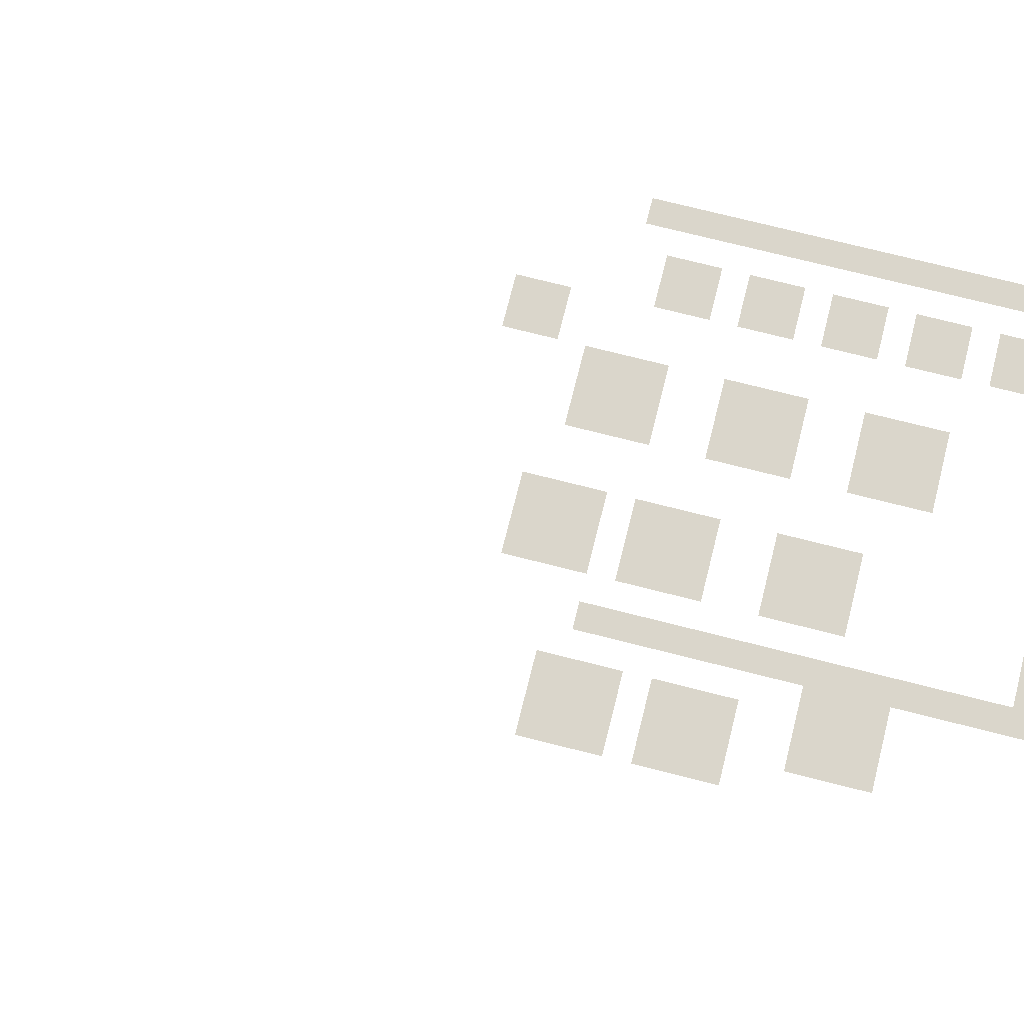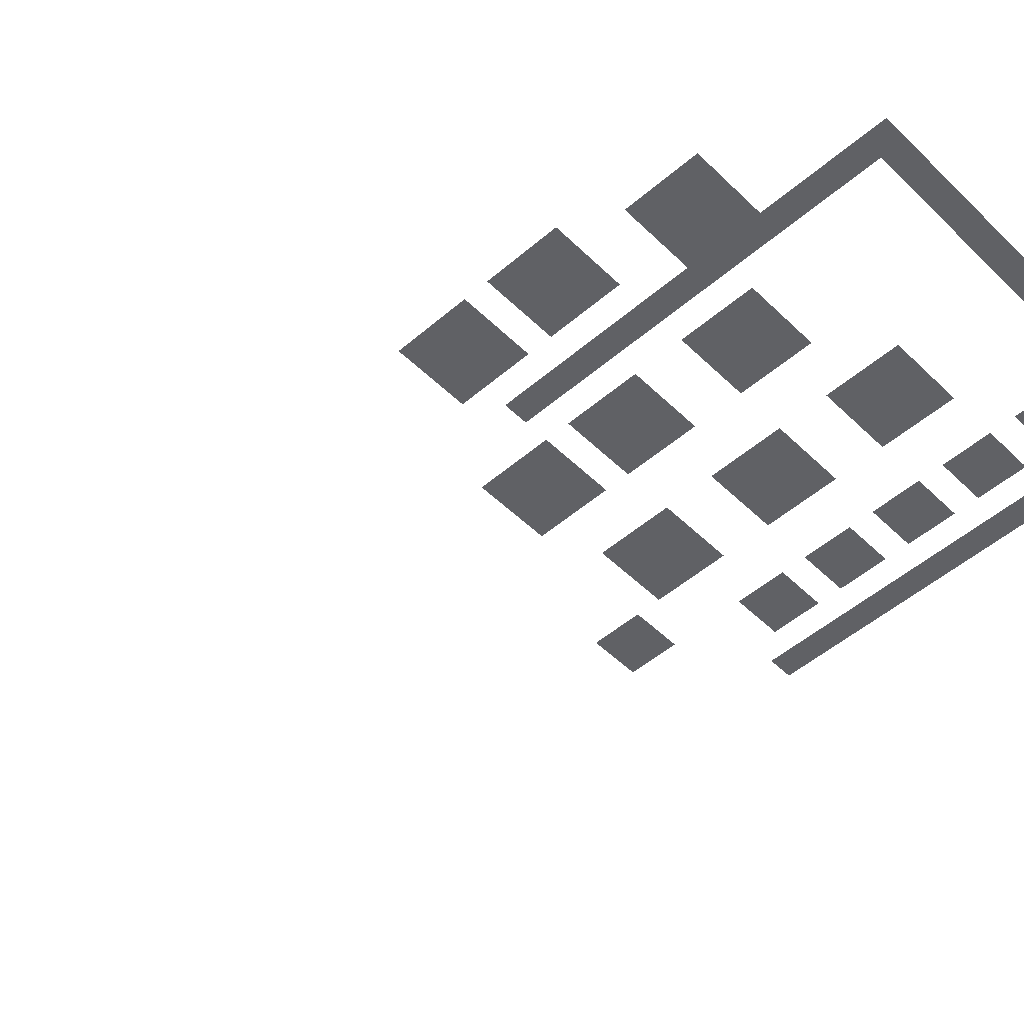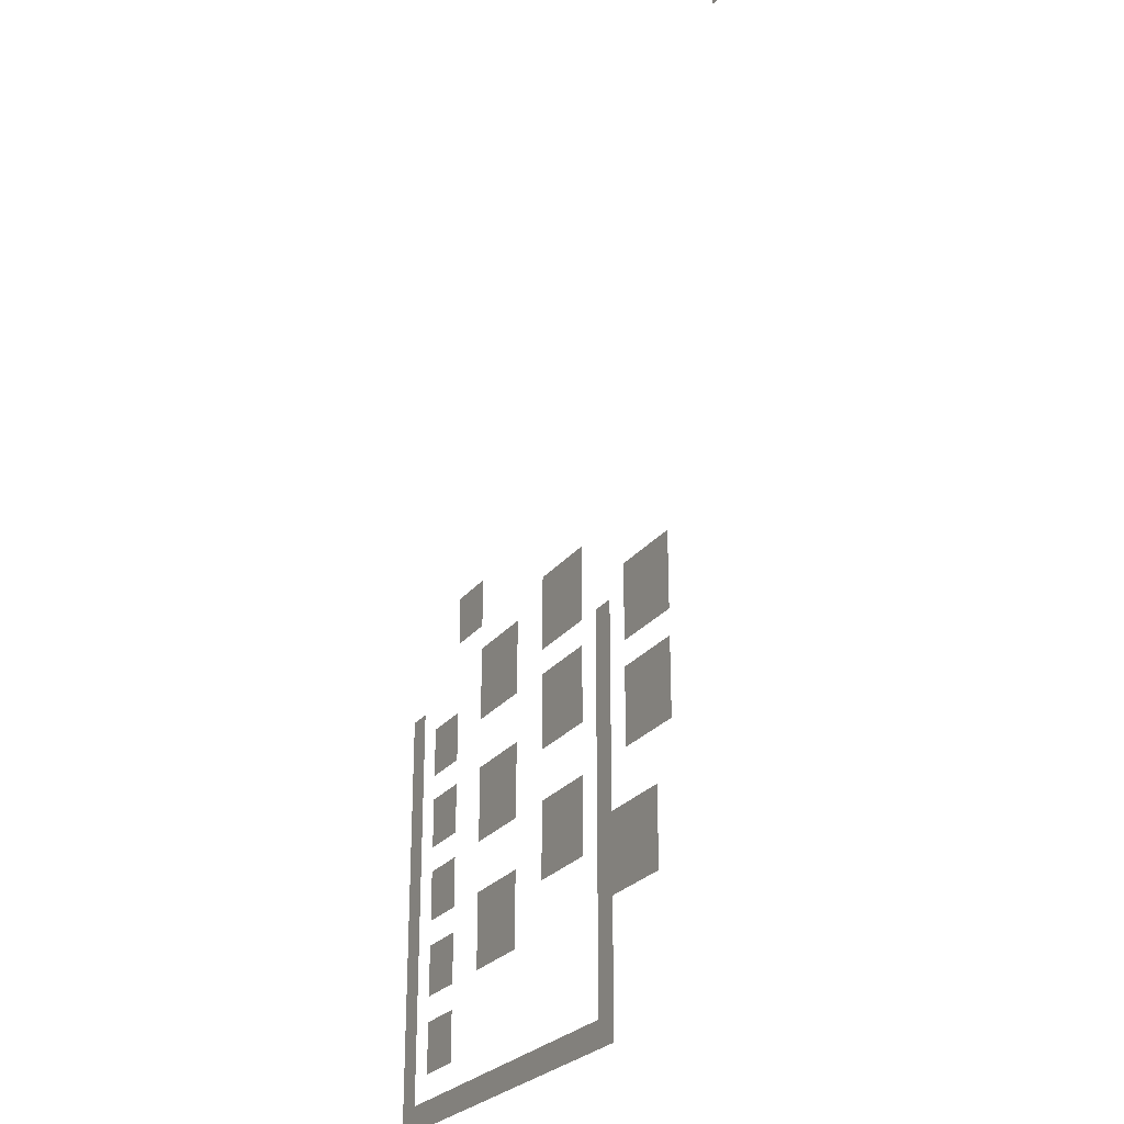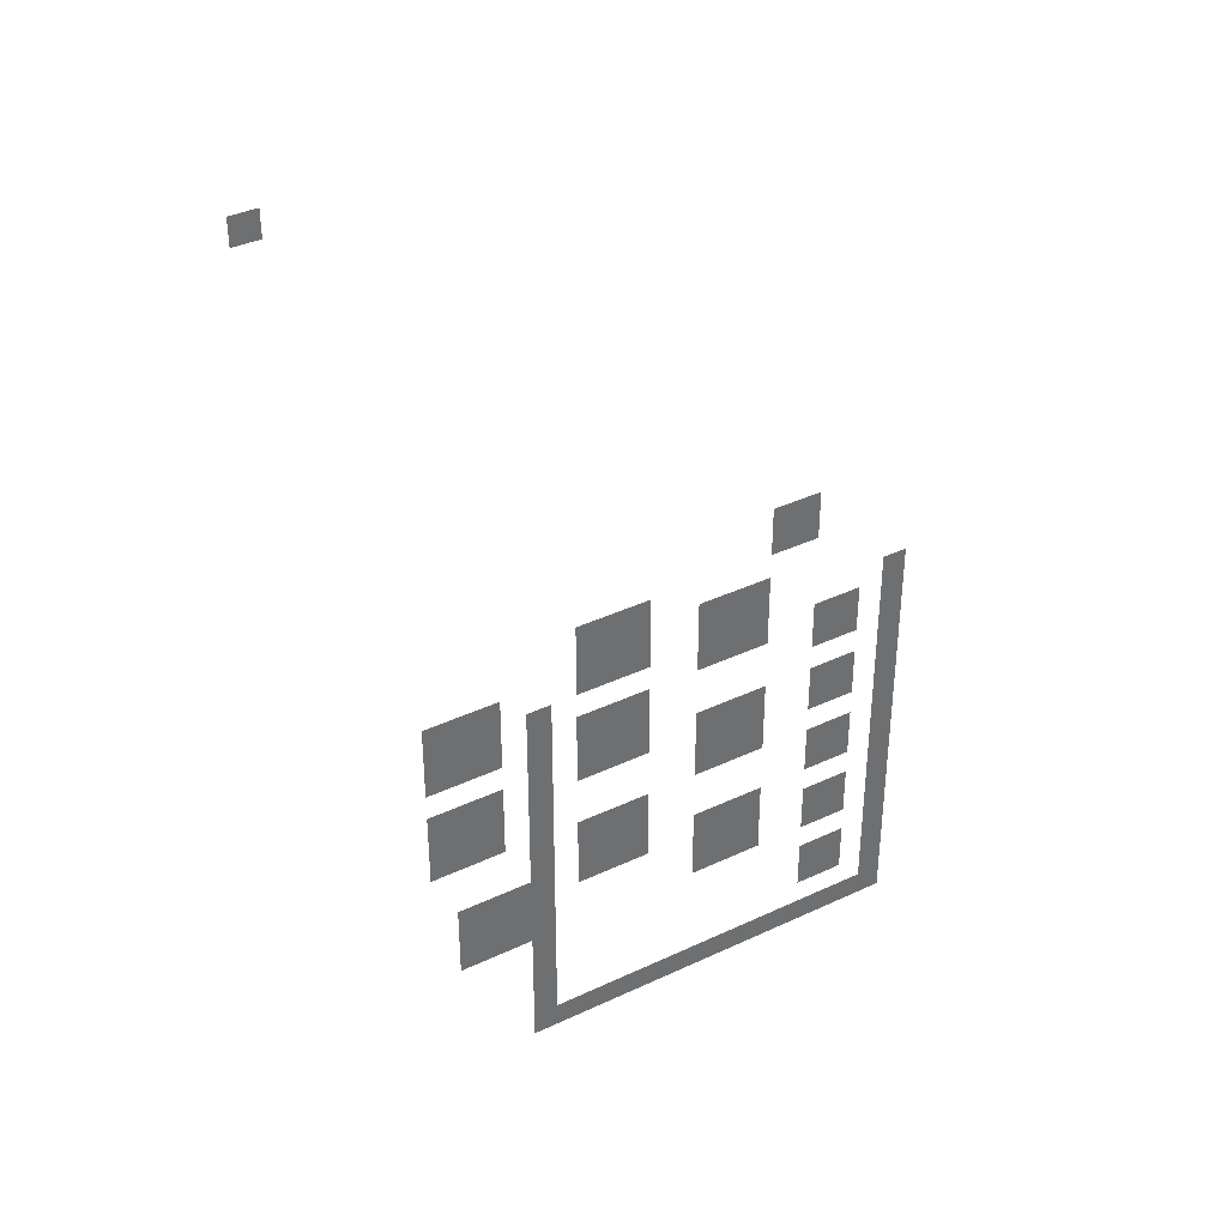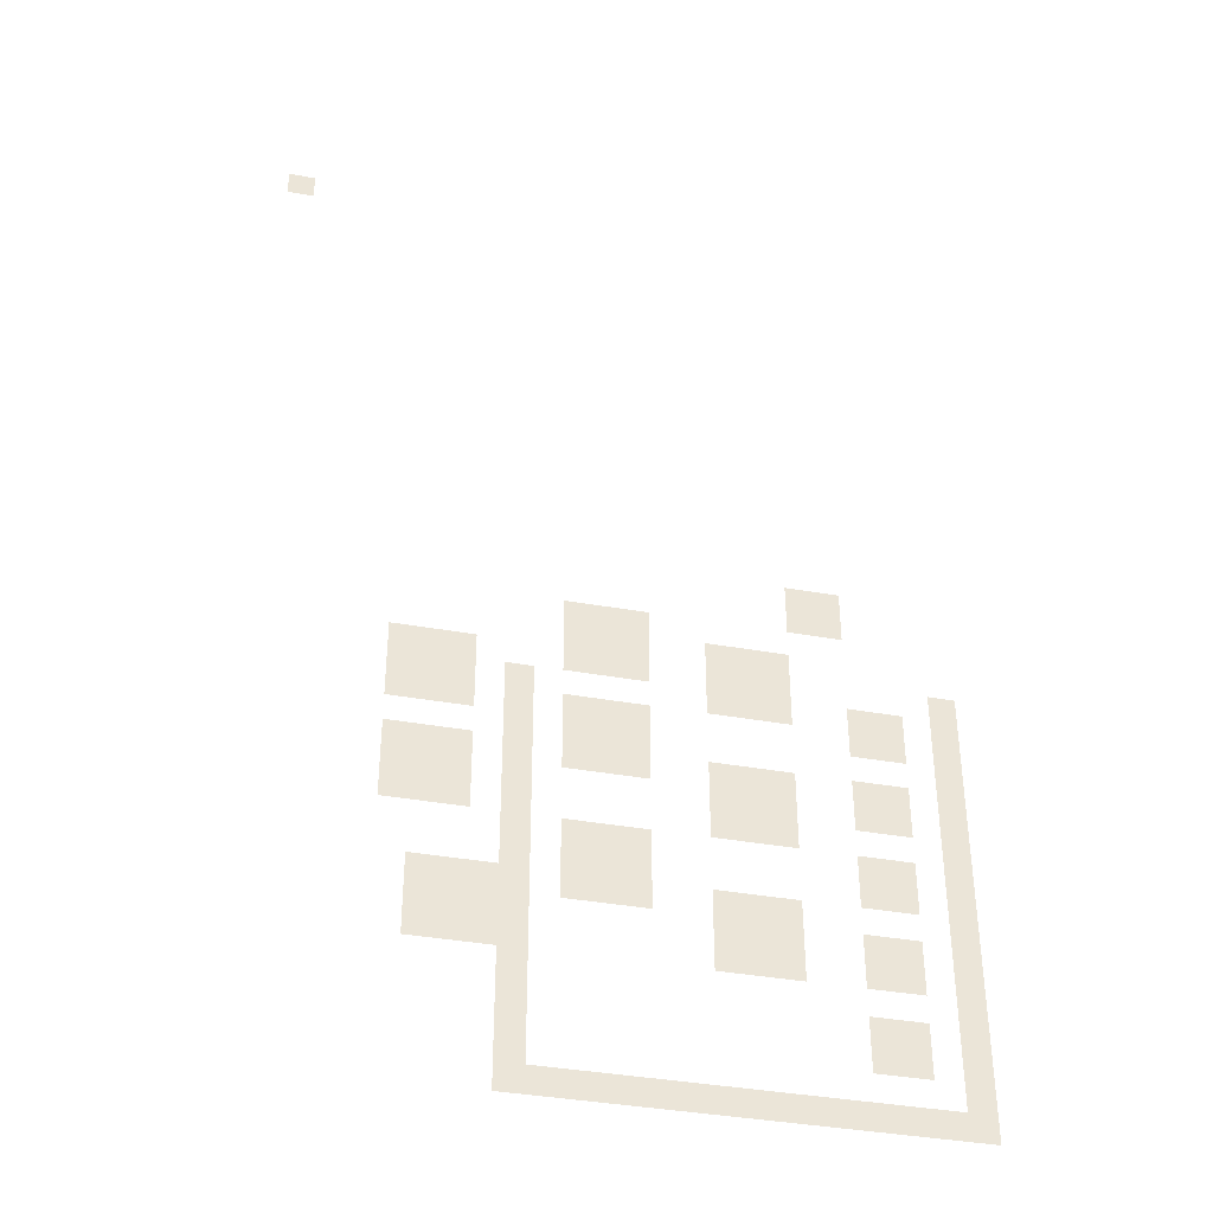
<metadata>
{"format":"obj","ext":"obj","renderer":"f3d","projection":"perspective","resolution":1024,"background":"white","views":[{"elev":73.9,"azim":-75.8,"up":"+Z"},{"elev":-50.3,"azim":-46.6,"up":"+Z"},{"elev":-26.3,"azim":-119.0,"up":"+Y"},{"elev":38.1,"azim":-30.9,"up":"+Y"},{"elev":-38.4,"azim":-12.9,"up":"+Y"}]}
</metadata>
<code>
v -752 -448 0
v -768 -448 0
v -768 -432 0
v -752 -432 0
v -432 -720 0
v -448 -720 0
v -448 -704 0
v -432 -704 0
v -448 -720 0
v -464 -720 0
v -464 -704 0
v -448 -704 0
v -432 -736 0
v -448 -736 0
v -448 -720 0
v -432 -720 0
v -448 -736 0
v -464 -736 0
v -464 -720 0
v -448 -720 0
v -544 -752 0
v -560 -752 0
v -560 -736 0
v -544 -736 0
v -560 -752 0
v -576 -752 0
v -576 -736 0
v -560 -736 0
v -576 -752 0
v -592 -752 0
v -592 -736 0
v -576 -736 0
v -464 -768 0
v -480 -768 0
v -480 -752 0
v -464 -752 0
v -480 -768 0
v -496 -768 0
v -496 -752 0
v -480 -752 0
v -496 -768 0
v -512 -768 0
v -512 -752 0
v -496 -752 0
v -544 -768 0
v -560 -768 0
v -560 -752 0
v -544 -752 0
v -560 -768 0
v -576 -768 0
v -576 -752 0
v -560 -752 0
v -576 -768 0
v -592 -768 0
v -592 -752 0
v -576 -752 0
v -368 -784 0
v -384 -784 0
v -384 -768 0
v -368 -768 0
v -464 -784 0
v -480 -784 0
v -480 -768 0
v -464 -768 0
v -480 -784 0
v -496 -784 0
v -496 -768 0
v -480 -768 0
v -496 -784 0
v -512 -784 0
v -512 -768 0
v -496 -768 0
v -544 -784 0
v -560 -784 0
v -560 -768 0
v -544 -768 0
v -560 -784 0
v -576 -784 0
v -576 -768 0
v -560 -768 0
v -576 -784 0
v -592 -784 0
v -592 -768 0
v -576 -768 0
v -640 -784 0
v -656 -784 0
v -656 -768 0
v -640 -768 0
v -656 -784 0
v -672 -784 0
v -672 -768 0
v -656 -768 0
v -672 -784 0
v -688 -784 0
v -688 -768 0
v -672 -768 0
v -368 -800 0
v -384 -800 0
v -384 -784 0
v -368 -784 0
v -400 -800 0
v -416 -800 0
v -416 -784 0
v -400 -784 0
v -416 -800 0
v -432 -800 0
v -432 -784 0
v -416 -784 0
v -464 -800 0
v -480 -800 0
v -480 -784 0
v -464 -784 0
v -480 -800 0
v -496 -800 0
v -496 -784 0
v -480 -784 0
v -496 -800 0
v -512 -800 0
v -512 -784 0
v -496 -784 0
v -608 -800 0
v -624 -800 0
v -624 -784 0
v -608 -784 0
v -640 -800 0
v -656 -800 0
v -656 -784 0
v -640 -784 0
v -656 -800 0
v -672 -800 0
v -672 -784 0
v -656 -784 0
v -672 -800 0
v -688 -800 0
v -688 -784 0
v -672 -784 0
v -368 -816 0
v -384 -816 0
v -384 -800 0
v -368 -800 0
v -400 -816 0
v -416 -816 0
v -416 -800 0
v -400 -800 0
v -416 -816 0
v -432 -816 0
v -432 -800 0
v -416 -800 0
v -544 -816 0
v -560 -816 0
v -560 -800 0
v -544 -800 0
v -560 -816 0
v -576 -816 0
v -576 -800 0
v -560 -800 0
v -576 -816 0
v -592 -816 0
v -592 -800 0
v -576 -800 0
v -608 -816 0
v -624 -816 0
v -624 -800 0
v -608 -800 0
v -640 -816 0
v -656 -816 0
v -656 -800 0
v -640 -800 0
v -656 -816 0
v -672 -816 0
v -672 -800 0
v -656 -800 0
v -672 -816 0
v -688 -816 0
v -688 -800 0
v -672 -800 0
v -368 -832 0
v -384 -832 0
v -384 -816 0
v -368 -816 0
v -544 -832 0
v -560 -832 0
v -560 -816 0
v -544 -816 0
v -560 -832 0
v -576 -832 0
v -576 -816 0
v -560 -816 0
v -576 -832 0
v -592 -832 0
v -592 -816 0
v -576 -816 0
v -608 -832 0
v -624 -832 0
v -624 -816 0
v -608 -816 0
v -368 -848 0
v -384 -848 0
v -384 -832 0
v -368 -832 0
v -400 -848 0
v -416 -848 0
v -416 -832 0
v -400 -832 0
v -416 -848 0
v -432 -848 0
v -432 -832 0
v -416 -832 0
v -464 -848 0
v -480 -848 0
v -480 -832 0
v -464 -832 0
v -480 -848 0
v -496 -848 0
v -496 -832 0
v -480 -832 0
v -496 -848 0
v -512 -848 0
v -512 -832 0
v -496 -832 0
v -544 -848 0
v -560 -848 0
v -560 -832 0
v -544 -832 0
v -560 -848 0
v -576 -848 0
v -576 -832 0
v -560 -832 0
v -576 -848 0
v -592 -848 0
v -592 -832 0
v -576 -832 0
v -608 -848 0
v -624 -848 0
v -624 -832 0
v -608 -832 0
v -640 -848 0
v -656 -848 0
v -656 -832 0
v -640 -832 0
v -656 -848 0
v -672 -848 0
v -672 -832 0
v -656 -832 0
v -672 -848 0
v -688 -848 0
v -688 -832 0
v -672 -832 0
v -368 -864 0
v -384 -864 0
v -384 -848 0
v -368 -848 0
v -400 -864 0
v -416 -864 0
v -416 -848 0
v -400 -848 0
v -416 -864 0
v -432 -864 0
v -432 -848 0
v -416 -848 0
v -464 -864 0
v -480 -864 0
v -480 -848 0
v -464 -848 0
v -480 -864 0
v -496 -864 0
v -496 -848 0
v -480 -848 0
v -496 -864 0
v -512 -864 0
v -512 -848 0
v -496 -848 0
v -608 -864 0
v -624 -864 0
v -624 -848 0
v -608 -848 0
v -640 -864 0
v -656 -864 0
v -656 -848 0
v -640 -848 0
v -656 -864 0
v -672 -864 0
v -672 -848 0
v -656 -848 0
v -672 -864 0
v -688 -864 0
v -688 -848 0
v -672 -848 0
v -368 -880 0
v -384 -880 0
v -384 -864 0
v -368 -864 0
v -464 -880 0
v -480 -880 0
v -480 -864 0
v -464 -864 0
v -480 -880 0
v -496 -880 0
v -496 -864 0
v -480 -864 0
v -496 -880 0
v -512 -880 0
v -512 -864 0
v -496 -864 0
v -608 -880 0
v -624 -880 0
v -624 -864 0
v -608 -864 0
v -640 -880 0
v -656 -880 0
v -656 -864 0
v -640 -864 0
v -656 -880 0
v -672 -880 0
v -672 -864 0
v -656 -864 0
v -672 -880 0
v -688 -880 0
v -688 -864 0
v -672 -864 0
v -368 -896 0
v -384 -896 0
v -384 -880 0
v -368 -880 0
v -400 -896 0
v -416 -896 0
v -416 -880 0
v -400 -880 0
v -416 -896 0
v -432 -896 0
v -432 -880 0
v -416 -880 0
v -544 -896 0
v -560 -896 0
v -560 -880 0
v -544 -880 0
v -560 -896 0
v -576 -896 0
v -576 -880 0
v -560 -880 0
v -576 -896 0
v -592 -896 0
v -592 -880 0
v -576 -880 0
v -608 -896 0
v -624 -896 0
v -624 -880 0
v -608 -880 0
v -368 -912 0
v -384 -912 0
v -384 -896 0
v -368 -896 0
v -400 -912 0
v -416 -912 0
v -416 -896 0
v -400 -896 0
v -416 -912 0
v -432 -912 0
v -432 -896 0
v -416 -896 0
v -544 -912 0
v -560 -912 0
v -560 -896 0
v -544 -896 0
v -560 -912 0
v -576 -912 0
v -576 -896 0
v -560 -896 0
v -576 -912 0
v -592 -912 0
v -592 -896 0
v -576 -896 0
v -608 -912 0
v -624 -912 0
v -624 -896 0
v -608 -896 0
v -368 -928 0
v -384 -928 0
v -384 -912 0
v -368 -912 0
v -464 -928 0
v -480 -928 0
v -480 -912 0
v -464 -912 0
v -480 -928 0
v -496 -928 0
v -496 -912 0
v -480 -912 0
v -496 -928 0
v -512 -928 0
v -512 -912 0
v -496 -912 0
v -544 -928 0
v -560 -928 0
v -560 -912 0
v -544 -912 0
v -560 -928 0
v -576 -928 0
v -576 -912 0
v -560 -912 0
v -576 -928 0
v -592 -928 0
v -592 -912 0
v -576 -912 0
v -608 -928 0
v -624 -928 0
v -624 -912 0
v -608 -912 0
v -624 -928 0
v -640 -928 0
v -640 -912 0
v -624 -912 0
v -640 -928 0
v -656 -928 0
v -656 -912 0
v -640 -912 0
v -656 -928 0
v -672 -928 0
v -672 -912 0
v -656 -912 0
v -368 -944 0
v -384 -944 0
v -384 -928 0
v -368 -928 0
v -400 -944 0
v -416 -944 0
v -416 -928 0
v -400 -928 0
v -416 -944 0
v -432 -944 0
v -432 -928 0
v -416 -928 0
v -464 -944 0
v -480 -944 0
v -480 -928 0
v -464 -928 0
v -480 -944 0
v -496 -944 0
v -496 -928 0
v -480 -928 0
v -496 -944 0
v -512 -944 0
v -512 -928 0
v -496 -928 0
v -608 -944 0
v -624 -944 0
v -624 -928 0
v -608 -928 0
v -624 -944 0
v -640 -944 0
v -640 -928 0
v -624 -928 0
v -640 -944 0
v -656 -944 0
v -656 -928 0
v -640 -928 0
v -656 -944 0
v -672 -944 0
v -672 -928 0
v -656 -928 0
v -368 -960 0
v -384 -960 0
v -384 -944 0
v -368 -944 0
v -400 -960 0
v -416 -960 0
v -416 -944 0
v -400 -944 0
v -416 -960 0
v -432 -960 0
v -432 -944 0
v -416 -944 0
v -464 -960 0
v -480 -960 0
v -480 -944 0
v -464 -944 0
v -480 -960 0
v -496 -960 0
v -496 -944 0
v -480 -944 0
v -496 -960 0
v -512 -960 0
v -512 -944 0
v -496 -944 0
v -608 -960 0
v -624 -960 0
v -624 -944 0
v -608 -944 0
v -624 -960 0
v -640 -960 0
v -640 -944 0
v -624 -944 0
v -640 -960 0
v -656 -960 0
v -656 -944 0
v -640 -944 0
v -656 -960 0
v -672 -960 0
v -672 -944 0
v -656 -944 0
v -368 -976 0
v -384 -976 0
v -384 -960 0
v -368 -960 0
v -608 -976 0
v -624 -976 0
v -624 -960 0
v -608 -960 0
v -368 -992 0
v -384 -992 0
v -384 -976 0
v -368 -976 0
v -400 -992 0
v -416 -992 0
v -416 -976 0
v -400 -976 0
v -416 -992 0
v -432 -992 0
v -432 -976 0
v -416 -976 0
v -608 -992 0
v -624 -992 0
v -624 -976 0
v -608 -976 0
v -368 -1008 0
v -384 -1008 0
v -384 -992 0
v -368 -992 0
v -400 -1008 0
v -416 -1008 0
v -416 -992 0
v -400 -992 0
v -416 -1008 0
v -432 -1008 0
v -432 -992 0
v -416 -992 0
v -608 -1008 0
v -624 -1008 0
v -624 -992 0
v -608 -992 0
v -368 -1024 0
v -384 -1024 0
v -384 -1008 0
v -368 -1008 0
v -608 -1024 0
v -624 -1024 0
v -624 -1008 0
v -608 -1008 0
v -368 -1040 0
v -384 -1040 0
v -384 -1024 0
v -368 -1024 0
v -384 -1040 0
v -400 -1040 0
v -400 -1024 0
v -384 -1024 0
v -400 -1040 0
v -416 -1040 0
v -416 -1024 0
v -400 -1024 0
v -416 -1040 0
v -432 -1040 0
v -432 -1024 0
v -416 -1024 0
v -432 -1040 0
v -448 -1040 0
v -448 -1024 0
v -432 -1024 0
v -448 -1040 0
v -464 -1040 0
v -464 -1024 0
v -448 -1024 0
v -464 -1040 0
v -480 -1040 0
v -480 -1024 0
v -464 -1024 0
v -480 -1040 0
v -496 -1040 0
v -496 -1024 0
v -480 -1024 0
v -496 -1040 0
v -512 -1040 0
v -512 -1024 0
v -496 -1024 0
v -512 -1040 0
v -528 -1040 0
v -528 -1024 0
v -512 -1024 0
v -528 -1040 0
v -544 -1040 0
v -544 -1024 0
v -528 -1024 0
v -544 -1040 0
v -560 -1040 0
v -560 -1024 0
v -544 -1024 0
v -560 -1040 0
v -576 -1040 0
v -576 -1024 0
v -560 -1024 0
v -576 -1040 0
v -592 -1040 0
v -592 -1024 0
v -576 -1024 0
v -592 -1040 0
v -608 -1040 0
v -608 -1024 0
v -592 -1024 0
v -608 -1040 0
v -624 -1040 0
v -624 -1024 0
v -608 -1024 0
g map_mesh_0005
f 1 2 3 4
f 5 6 7 8
f 9 10 11 12
f 13 14 15 16
f 17 18 19 20
f 21 22 23 24
f 25 26 27 28
f 29 30 31 32
f 33 34 35 36
f 37 38 39 40
f 41 42 43 44
f 45 46 47 48
f 49 50 51 52
f 53 54 55 56
f 57 58 59 60
f 61 62 63 64
f 65 66 67 68
f 69 70 71 72
f 73 74 75 76
f 77 78 79 80
f 81 82 83 84
f 85 86 87 88
f 89 90 91 92
f 93 94 95 96
f 97 98 99 100
f 101 102 103 104
f 105 106 107 108
f 109 110 111 112
f 113 114 115 116
f 117 118 119 120
f 121 122 123 124
f 125 126 127 128
f 129 130 131 132
f 133 134 135 136
f 137 138 139 140
f 141 142 143 144
f 145 146 147 148
f 149 150 151 152
f 153 154 155 156
f 157 158 159 160
f 161 162 163 164
f 165 166 167 168
f 169 170 171 172
f 173 174 175 176
f 177 178 179 180
f 181 182 183 184
f 185 186 187 188
f 189 190 191 192
f 193 194 195 196
f 197 198 199 200
f 201 202 203 204
f 205 206 207 208
f 209 210 211 212
f 213 214 215 216
f 217 218 219 220
f 221 222 223 224
f 225 226 227 228
f 229 230 231 232
f 233 234 235 236
f 237 238 239 240
f 241 242 243 244
f 245 246 247 248
f 249 250 251 252
f 253 254 255 256
f 257 258 259 260
f 261 262 263 264
f 265 266 267 268
f 269 270 271 272
f 273 274 275 276
f 277 278 279 280
f 281 282 283 284
f 285 286 287 288
f 289 290 291 292
f 293 294 295 296
f 297 298 299 300
f 301 302 303 304
f 305 306 307 308
f 309 310 311 312
f 313 314 315 316
f 317 318 319 320
f 321 322 323 324
f 325 326 327 328
f 329 330 331 332
f 333 334 335 336
f 337 338 339 340
f 341 342 343 344
f 345 346 347 348
f 349 350 351 352
f 353 354 355 356
f 357 358 359 360
f 361 362 363 364
f 365 366 367 368
f 369 370 371 372
f 373 374 375 376
f 377 378 379 380
f 381 382 383 384
f 385 386 387 388
f 389 390 391 392
f 393 394 395 396
f 397 398 399 400
f 401 402 403 404
f 405 406 407 408
f 409 410 411 412
f 413 414 415 416
f 417 418 419 420
f 421 422 423 424
f 425 426 427 428
f 429 430 431 432
f 433 434 435 436
f 437 438 439 440
f 441 442 443 444
f 445 446 447 448
f 449 450 451 452
f 453 454 455 456
f 457 458 459 460
f 461 462 463 464
f 465 466 467 468
f 469 470 471 472
f 473 474 475 476
f 477 478 479 480
f 481 482 483 484
f 485 486 487 488
f 489 490 491 492
f 493 494 495 496
f 497 498 499 500
f 501 502 503 504
f 505 506 507 508
f 509 510 511 512
f 513 514 515 516
f 517 518 519 520
f 521 522 523 524
f 525 526 527 528
f 529 530 531 532
f 533 534 535 536
f 537 538 539 540
f 541 542 543 544
f 545 546 547 548
f 549 550 551 552
f 553 554 555 556
f 557 558 559 560
f 561 562 563 564
f 565 566 567 568
f 569 570 571 572
f 573 574 575 576
f 577 578 579 580
f 581 582 583 584
f 585 586 587 588
f 589 590 591 592
f 593 594 595 596
f 597 598 599 600
f 601 602 603 604
f 605 606 607 608
f 609 610 611 612

</code>
